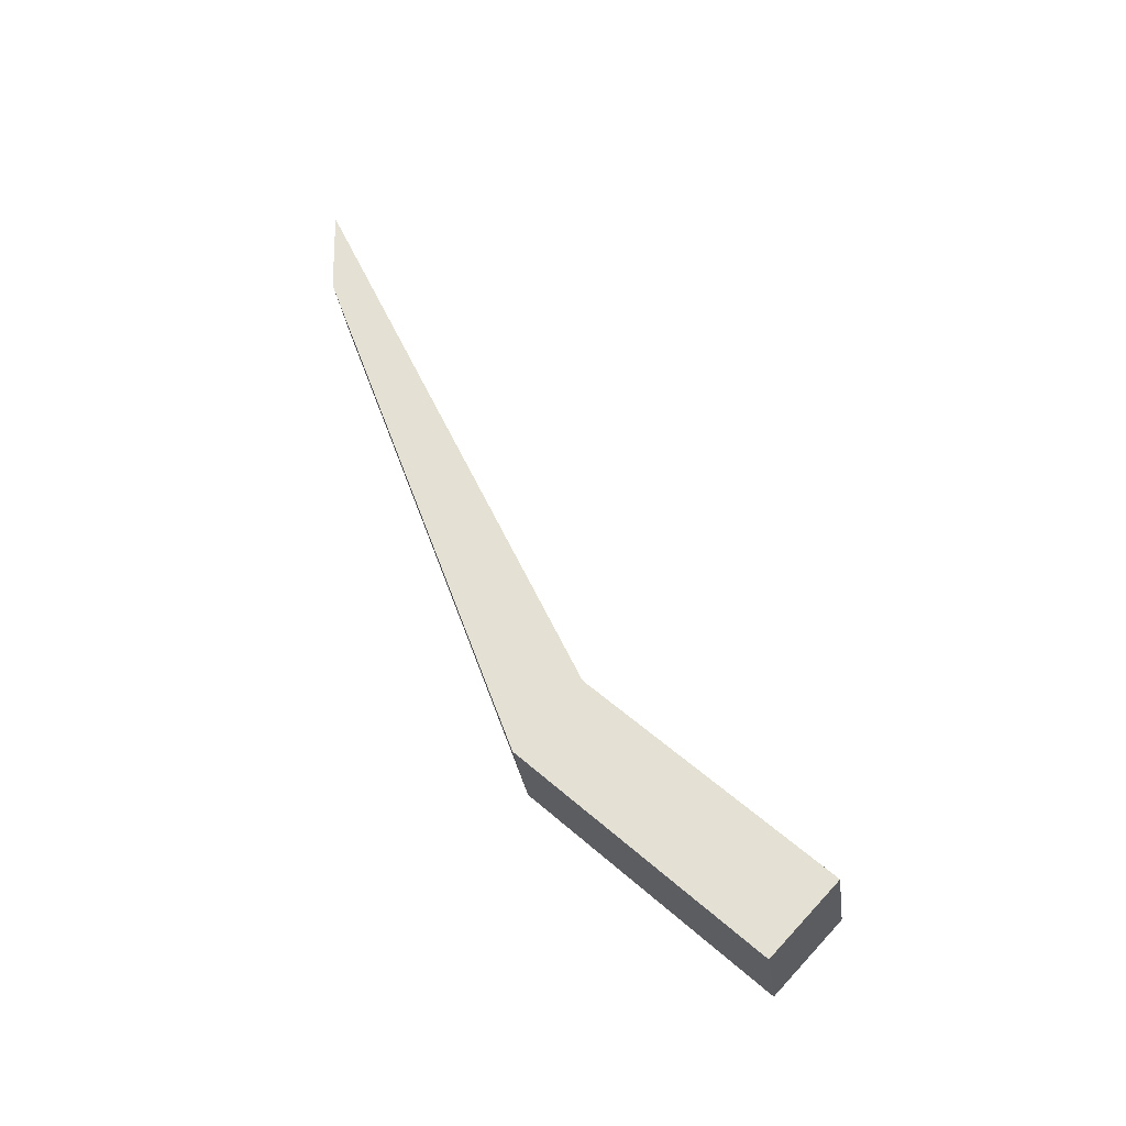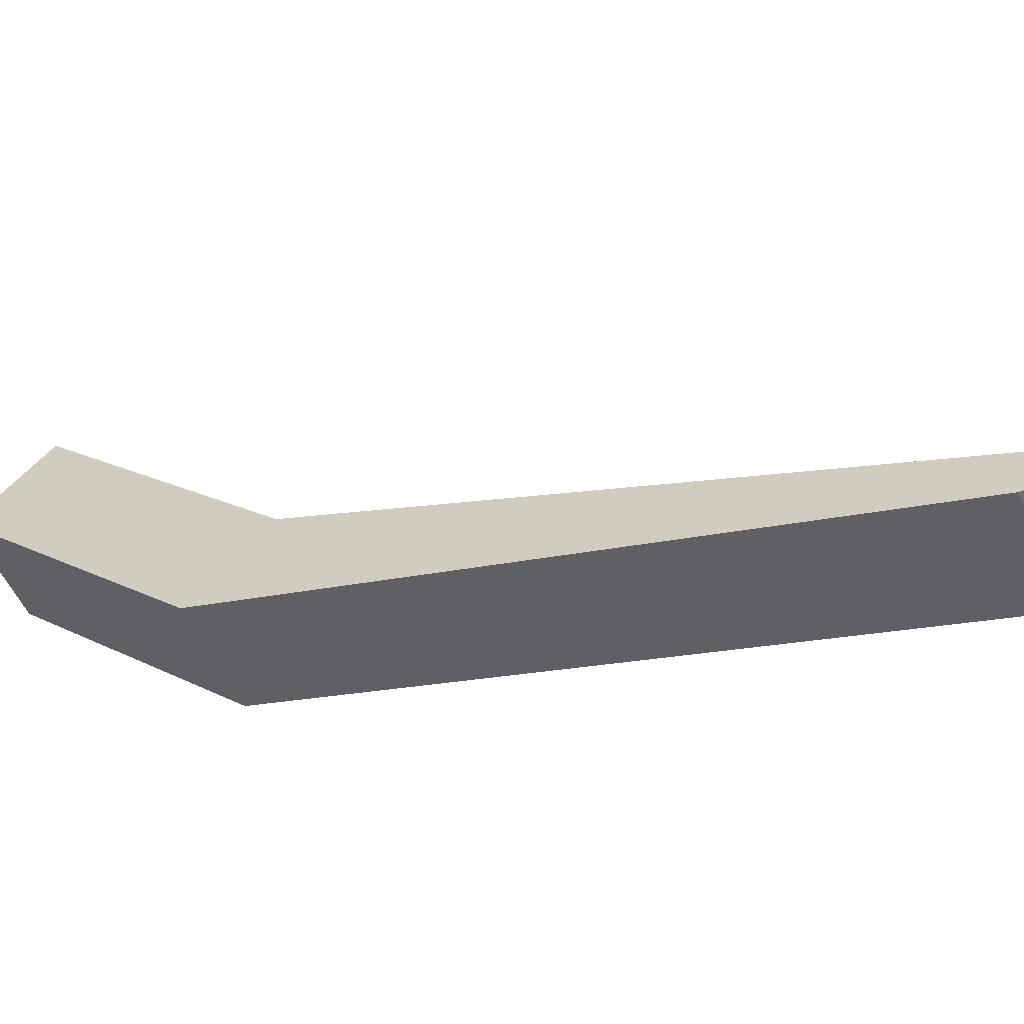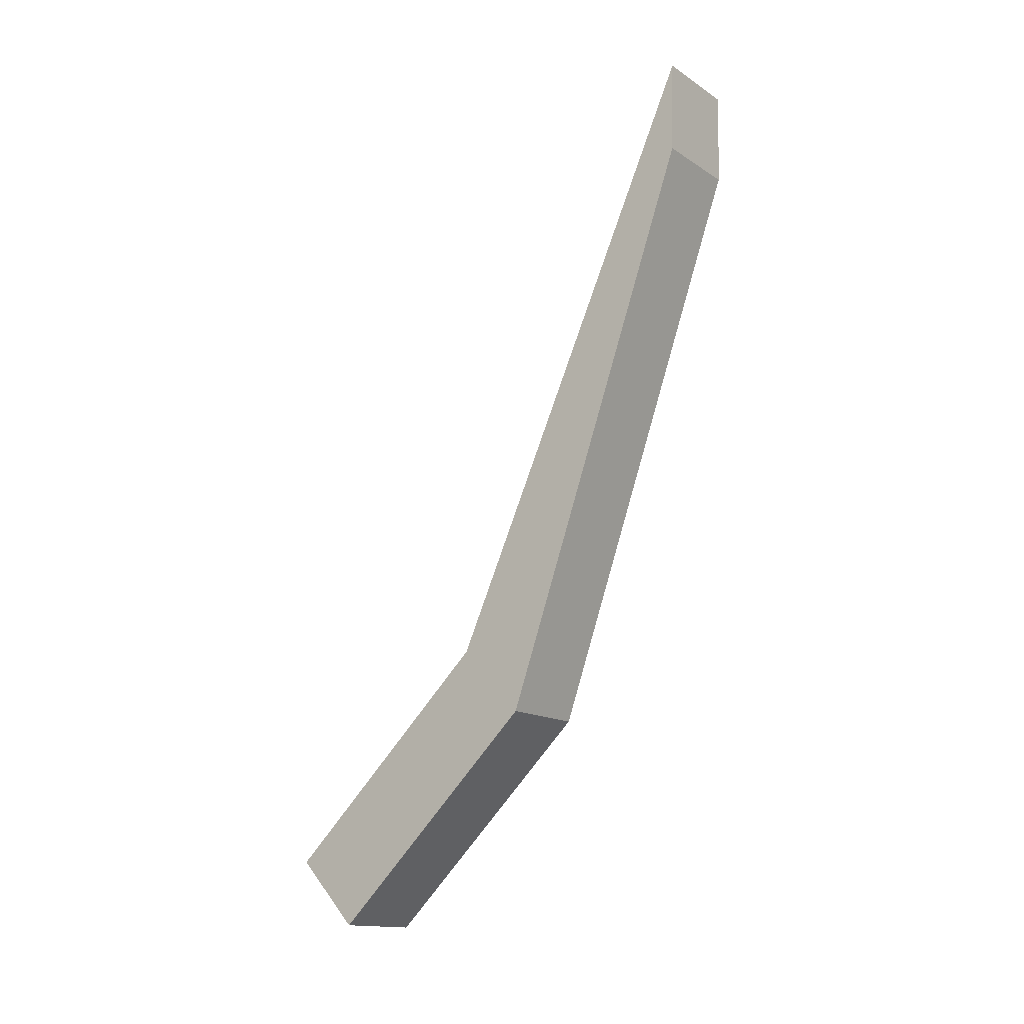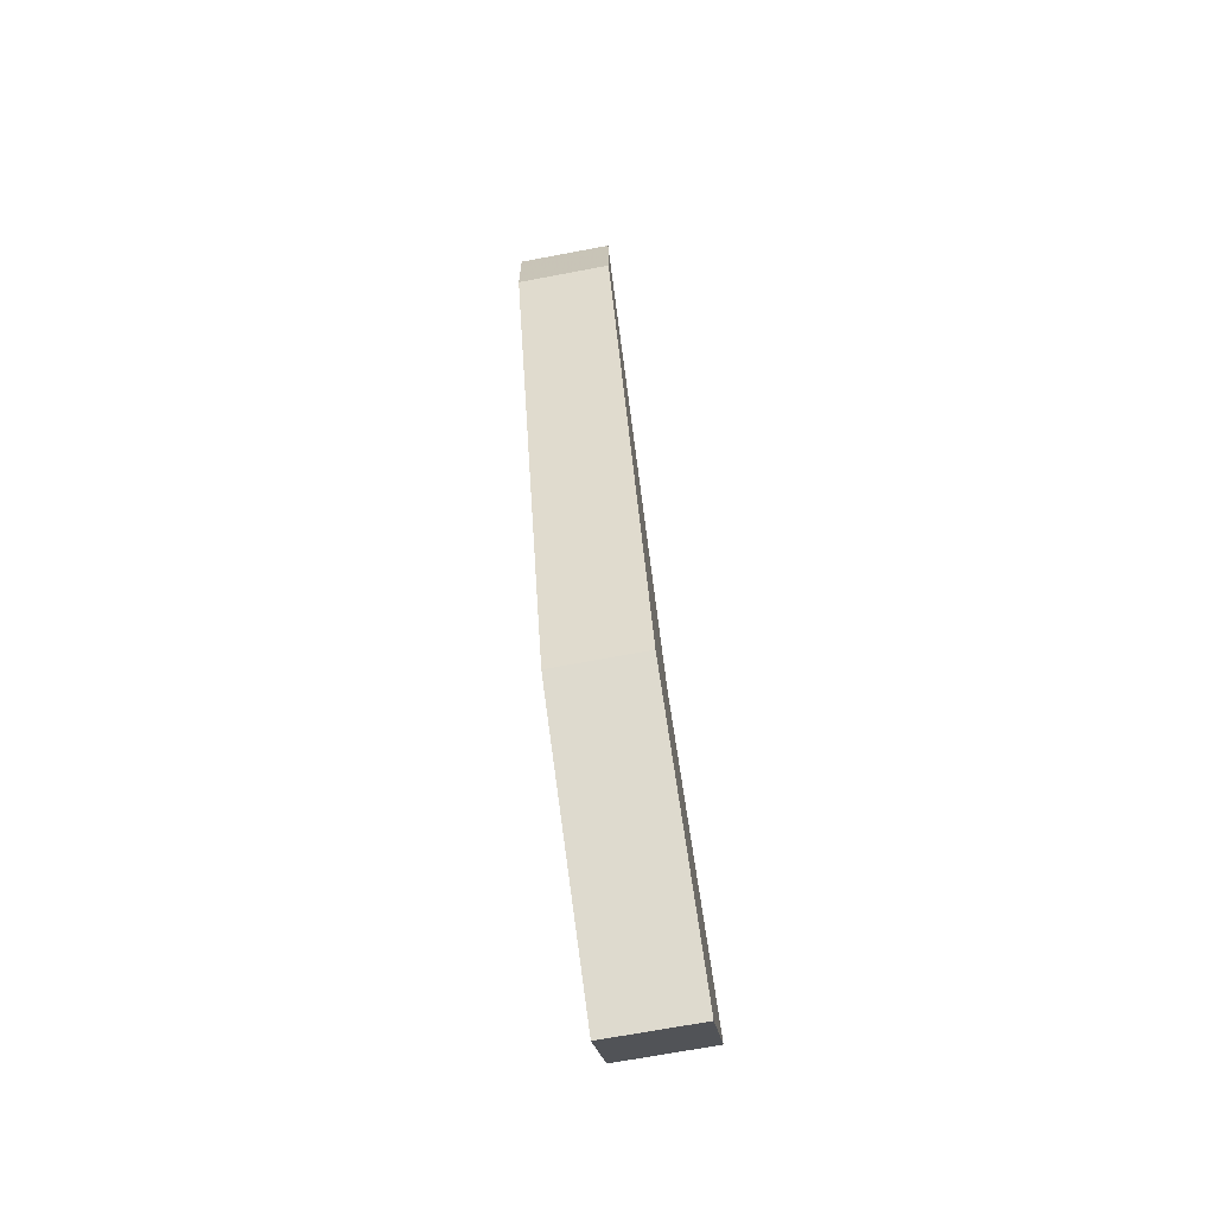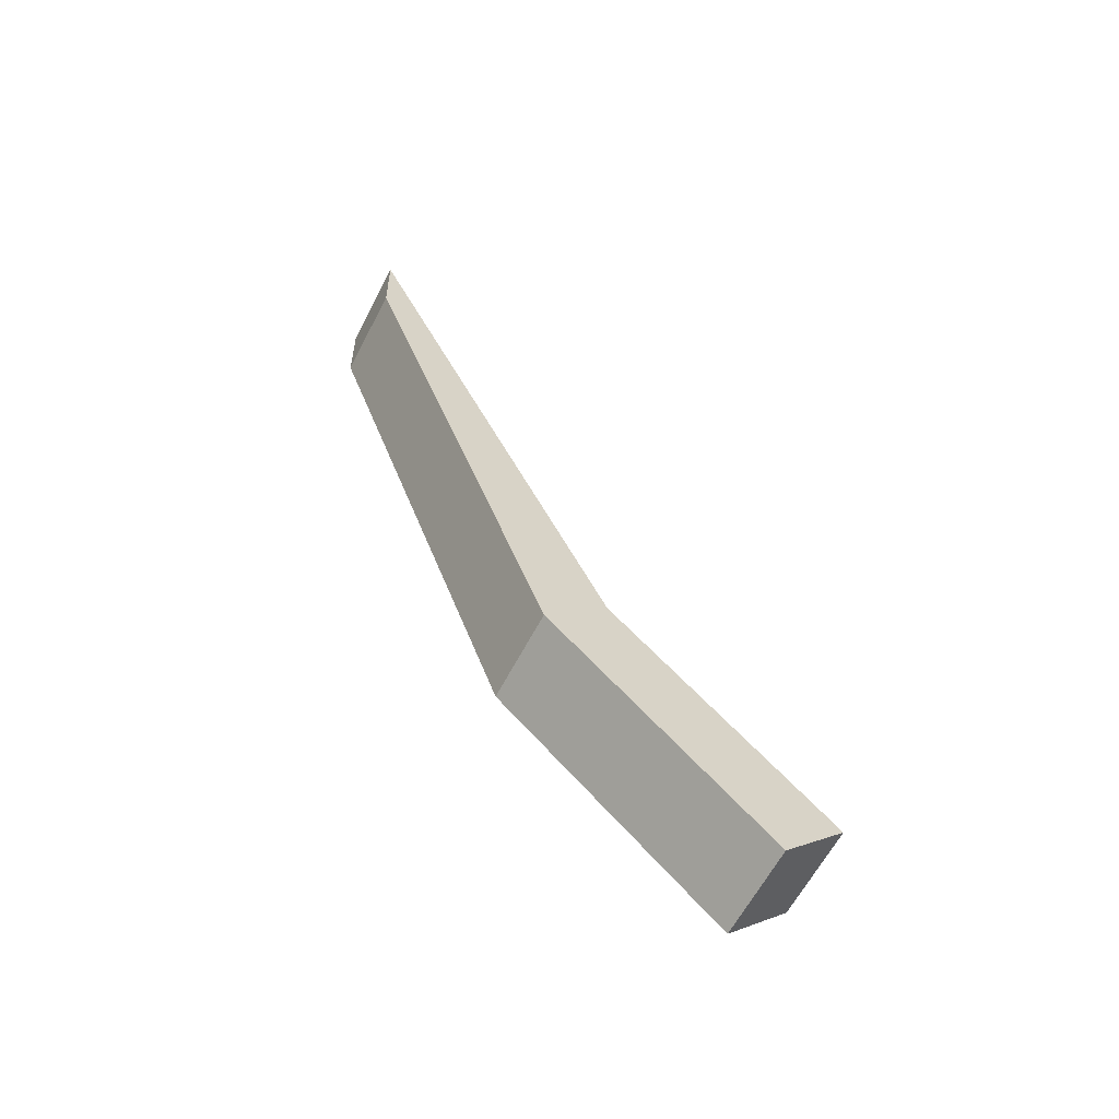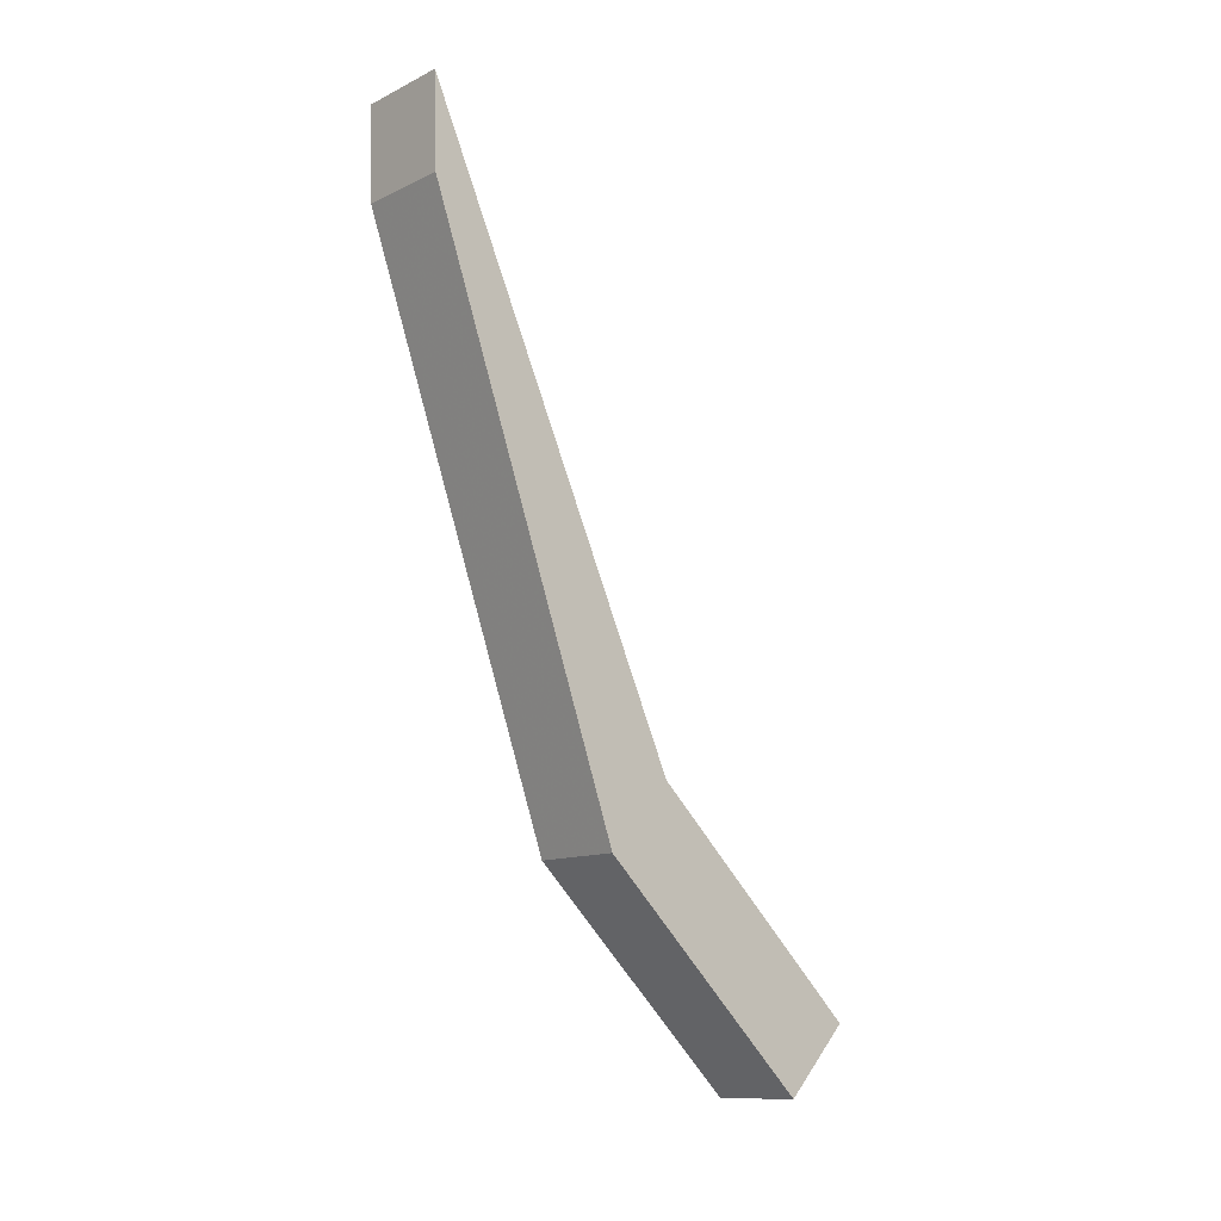
<metadata>
{"format":"obj","ext":"obj","renderer":"f3d","projection":"perspective","resolution":1024,"background":"white","views":[{"elev":-31.6,"azim":97.8,"up":"+Z"},{"elev":-54.8,"azim":-65.3,"up":"+Y"},{"elev":-14.9,"azim":-53.1,"up":"+Z"},{"elev":-69.6,"azim":10.7,"up":"+Z"},{"elev":-63.2,"azim":62.3,"up":"+Z"},{"elev":-12.1,"azim":48.1,"up":"+Z"}]}
</metadata>
<code>
o Cube.003_Cube.010
v 0.09667 -0.1605 6.412
v 0.09667 0.2624 5.052
v 0.09667 0.3951 5.193
v -0.09667 -0.1605 6.412
v -0.09667 0.3951 5.193
v -0.09667 0.2624 5.052
v -0.09667 -0.1549 6.219
v 0.09667 -0.1549 6.219
v -0.09667 0.7168 4.623
v 0.09667 0.7168 4.623
v 0.09667 0.8496 4.763
v -0.09667 0.8496 4.763
f 1 2 3
f 4 3 5
f 4 6 7
f 8 6 2
f 2 9 10
f 4 1 8
f 11 9 12
f 6 12 9
f 5 11 12
f 3 10 11
f 2 1 8
f 1 3 4
f 5 6 4
f 7 6 8
f 6 9 2
f 7 4 8
f 10 9 11
f 5 12 6
f 3 11 5
f 2 10 3

</code>
